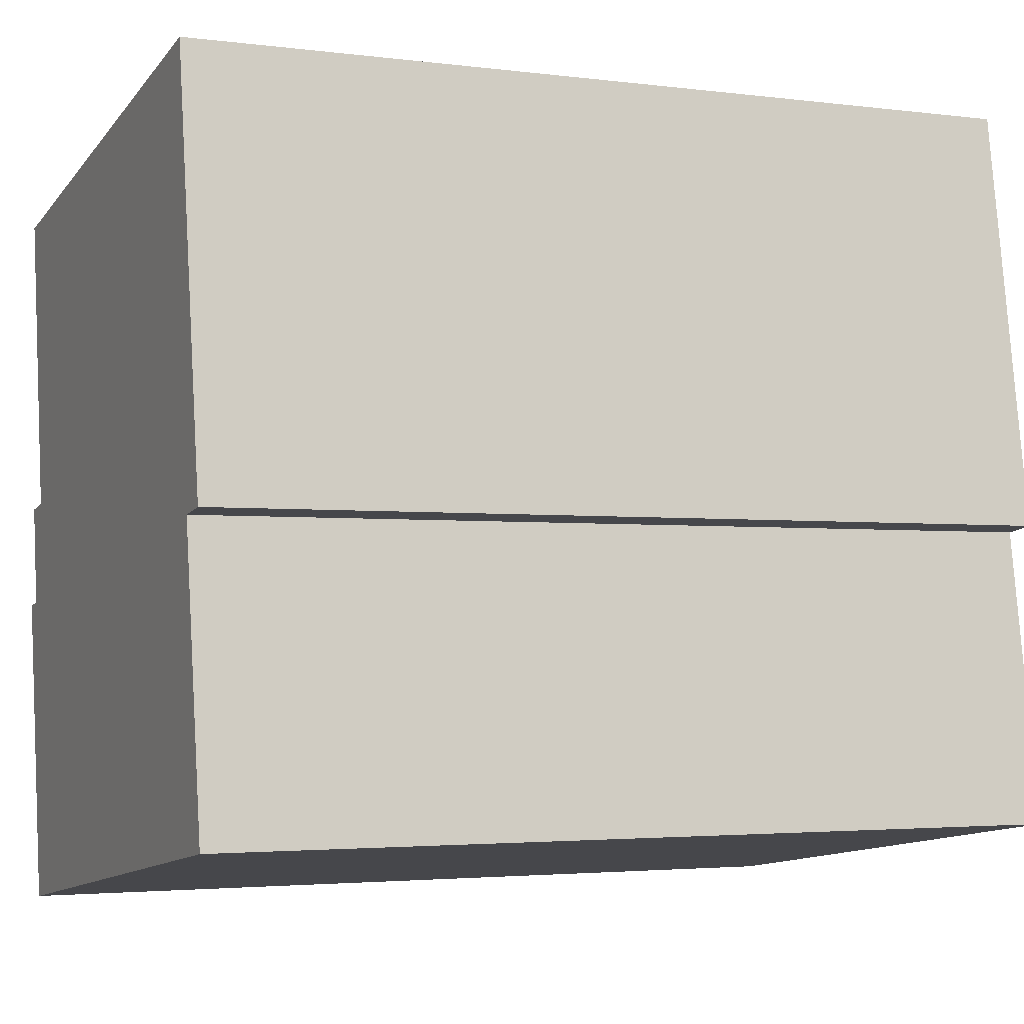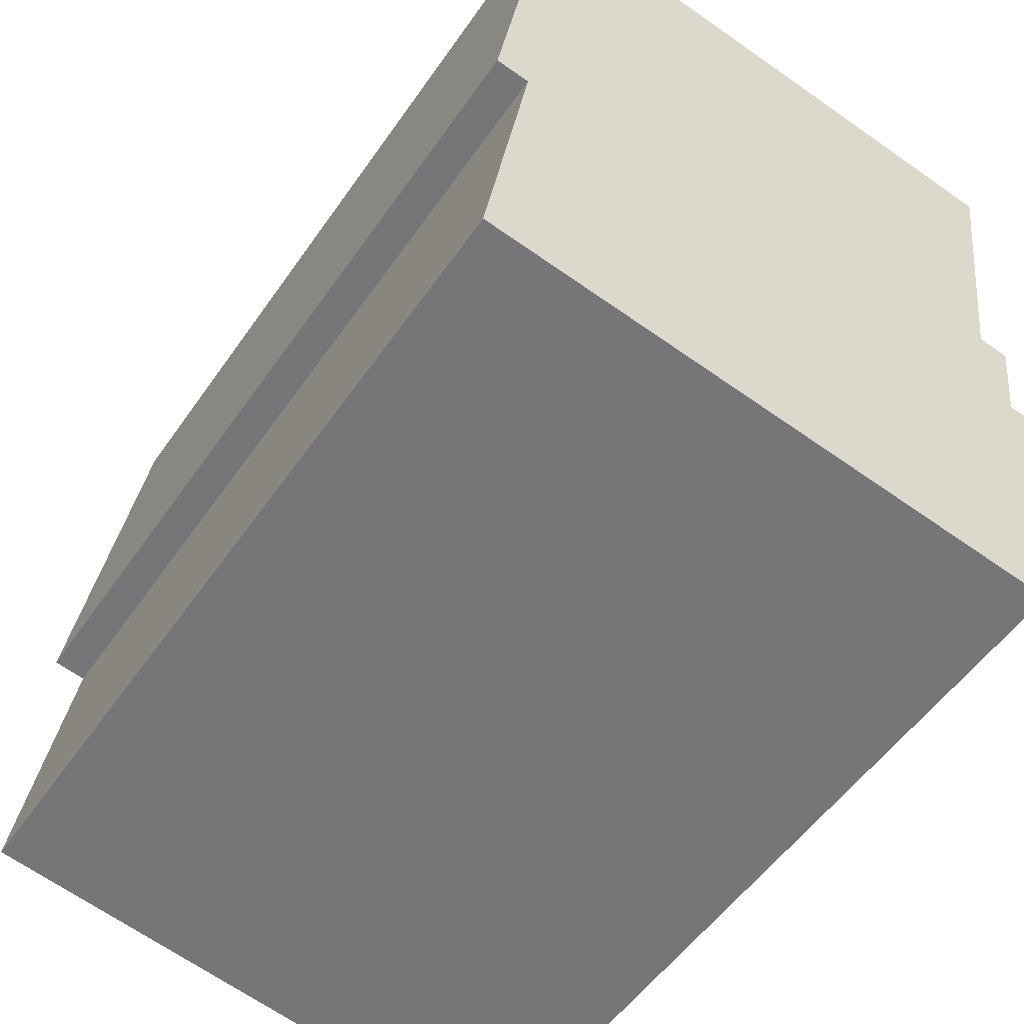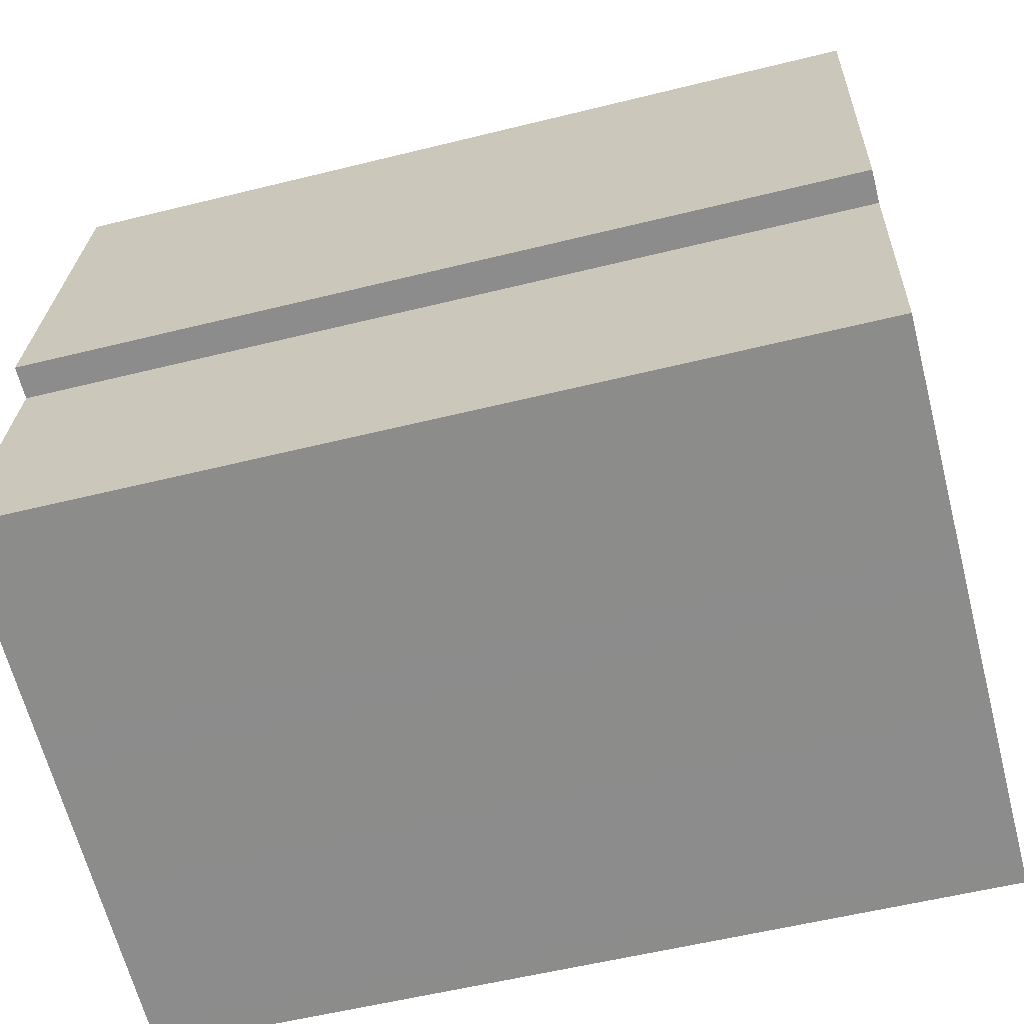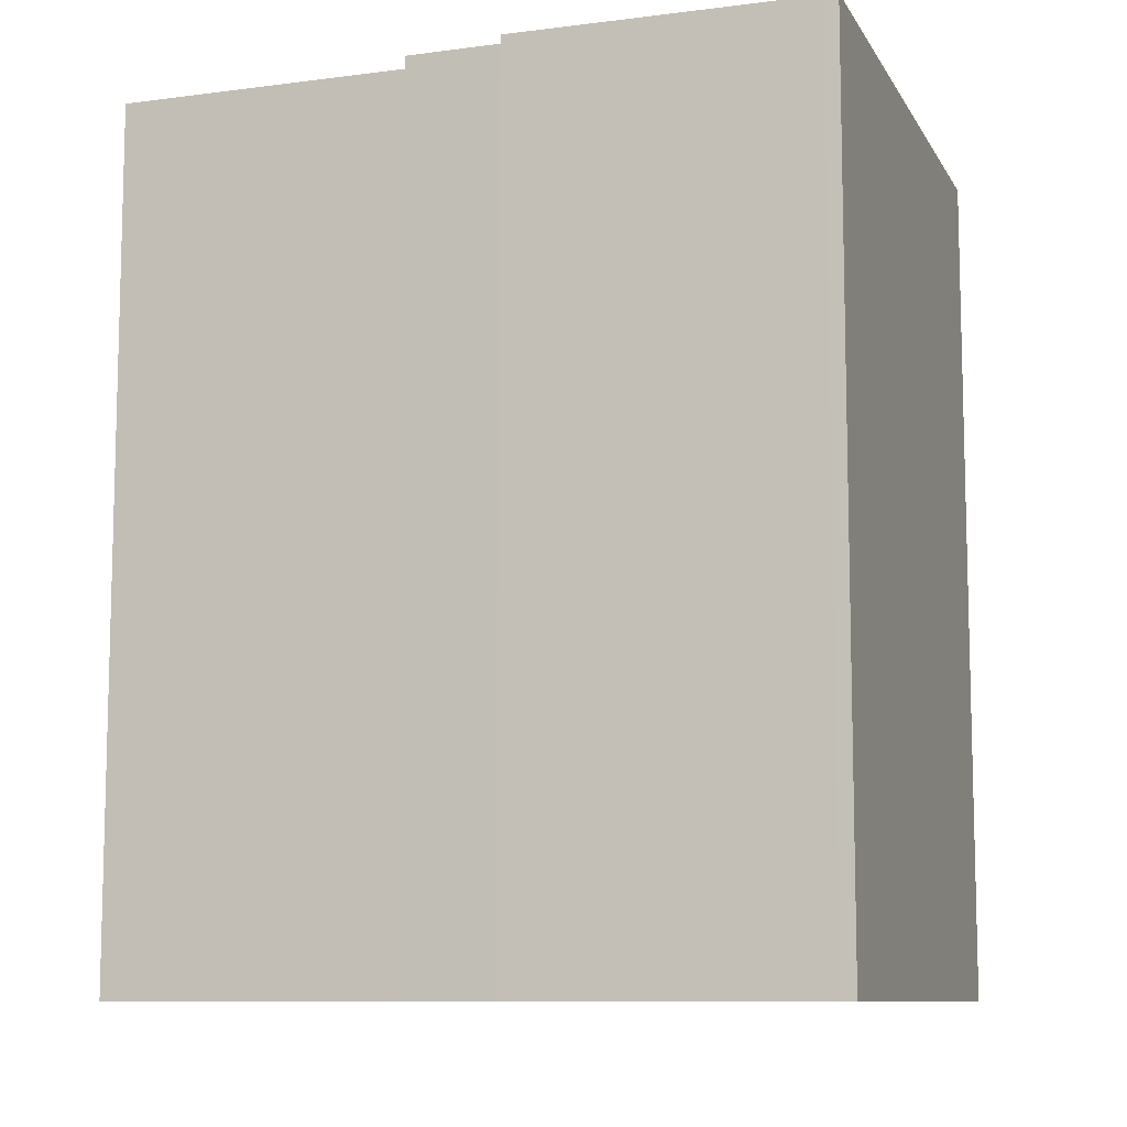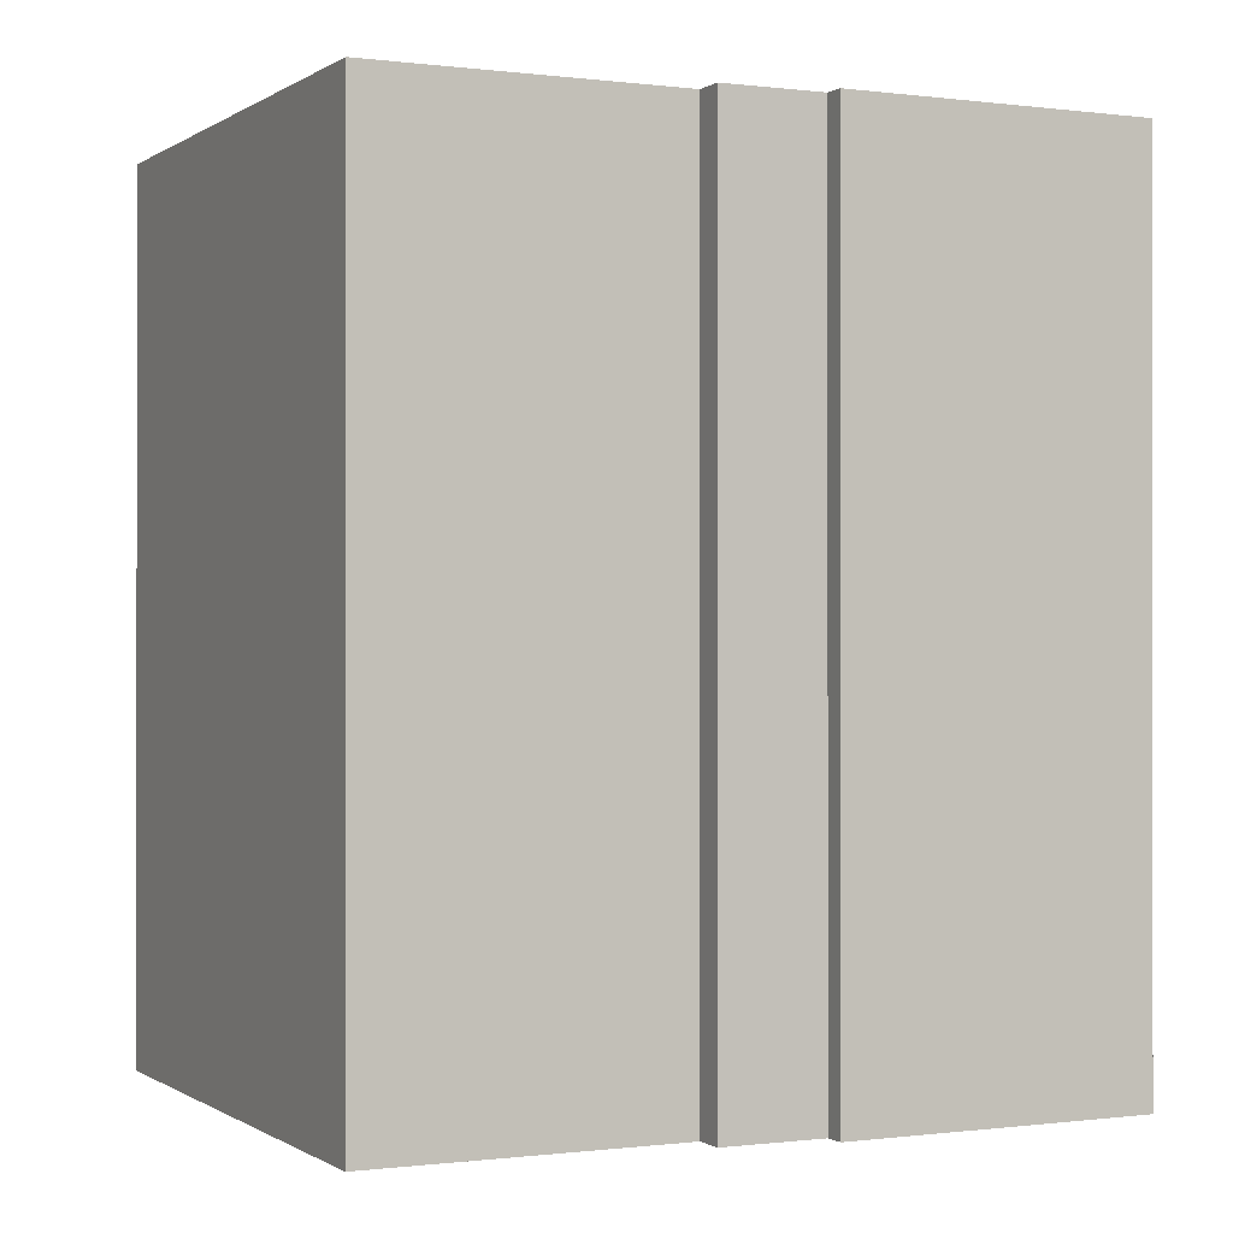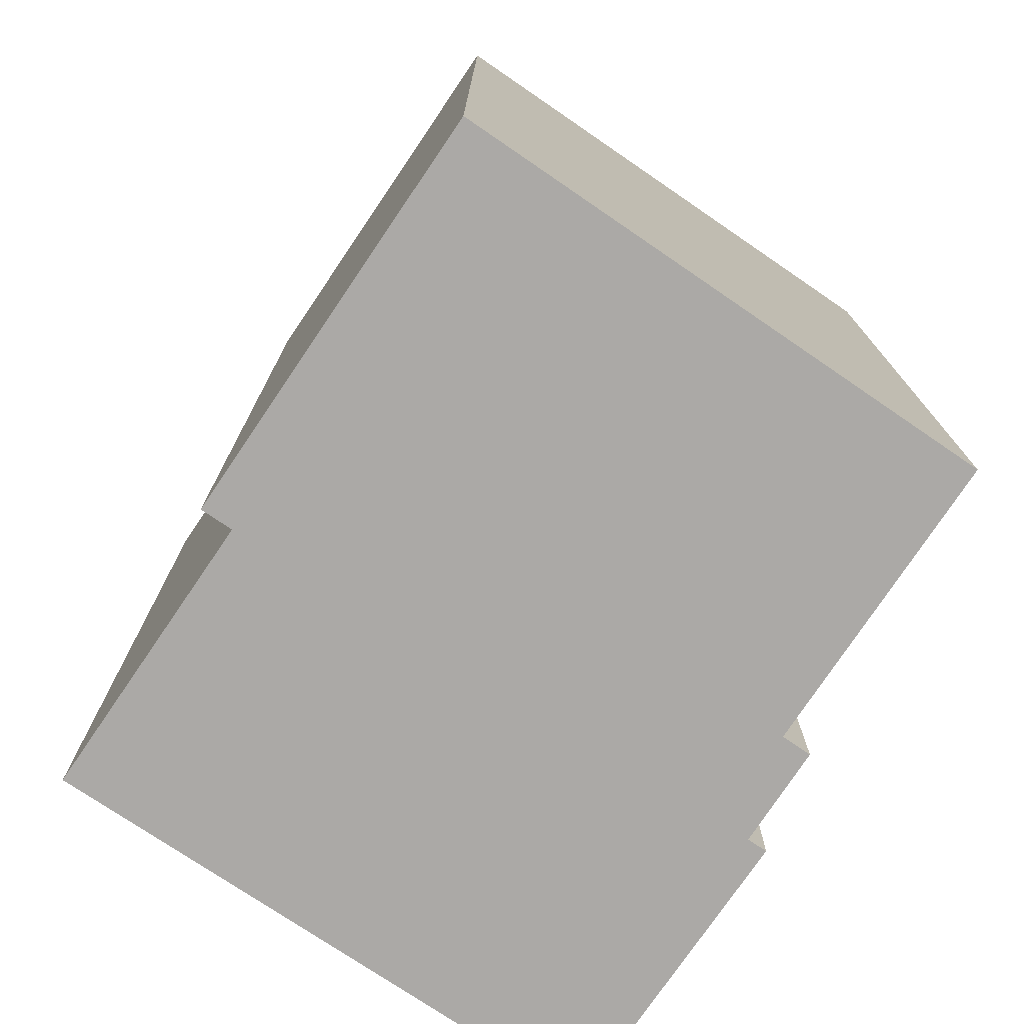
<metadata>
{"format":"obj","ext":"obj","renderer":"f3d","projection":"perspective","resolution":1024,"background":"white","views":[{"elev":-3.0,"azim":-114.0,"up":"+Z"},{"elev":-53.1,"azim":-33.8,"up":"+Z"},{"elev":-56.0,"azim":-75.4,"up":"+Z"},{"elev":-9.5,"azim":117.2,"up":"+Y"},{"elev":-0.3,"azim":72.9,"up":"+Y"},{"elev":-75.6,"azim":-25.4,"up":"+Y"}]}
</metadata>
<code>
v  0.4031 18.56 7.255
v  0.986 18.56 6.254
v  0.265 18.56 6.365
v  8.893 18.56 -1.363
v  12.01 18.56 -1.842
v  1.676 18.56 15.48
v  12.51 18.56 -1.917
v  12.55 18.56 -1.62
v  13.08 18.56 1.855
v  13.08 18.56 4.785
v  13.52 18.56 4.717
v  0.04663 18.56 0.2957
v  0.6896 18.56 -0.1059
v  0.0003957 18.56 -0.0005876
v  0.5961 18.56 3.782
v  1.173 18.56 -0.1797
v  4.796 18.56 -0.7351
v  5.28 18.56 -0.8095
v  5.665 18.56 -0.8687
v  6.257 18.56 -0.9593
v  8.399 18.56 -1.287
v  12.71 18.56 7.058
v  13.37 18.56 13.64
v  13.64 18.56 13.6
v  13.37 18.56 6.953
v  0.4027 -4.443e-16 7.256
v  13.37 -8.353e-16 13.64
v  1.675 -9.479e-16 15.48
v  0.2646 -3.898e-16 6.366
v  0.9856 -3.83e-16 6.255
v  0.5957 -2.316e-16 3.782
v  0.04624 -1.814e-17 0.2963
v  0 0 0
v  0.6892 6.447e-18 -0.1053
v  1.172 1.097e-17 -0.1791
v  4.796 4.497e-17 -0.7345
v  5.279 4.953e-17 -0.8089
v  5.664 5.315e-17 -0.8681
v  6.257 5.871e-17 -0.9587
v  8.399 7.878e-17 -1.287
v  8.892 8.344e-17 -1.363
v  12.71 -4.322e-16 7.058
v  12.01 1.127e-16 -1.841
v  13.64 -8.327e-16 13.6
v  13.37 -4.258e-16 6.953
v  13.08 -2.93e-16 4.786
v  13.52 -2.889e-16 4.717
v  13.08 -1.136e-16 1.855
v  12.51 1.173e-16 -1.916
v  12.55 9.917e-17 -1.62
g defaultobject
f 1 2 3
f 2 1 4
f 4 1 5
f 5 1 6
f 5 6 7
f 7 6 8
f 8 6 9
f 9 6 10
f 9 10 11
f 12 13 14
f 13 12 15
f 13 15 16
f 16 15 17
f 17 15 18
f 18 15 2
f 18 2 19
f 19 2 20
f 20 2 21
f 21 2 4
f 6 22 10
f 22 6 23
f 22 23 24
f 25 10 22
f 26 27 28
f 27 26 29
f 27 29 30
f 27 30 31
f 27 31 32
f 27 32 33
f 27 33 34
f 27 34 35
f 27 35 36
f 27 36 37
f 27 37 38
f 27 38 39
f 27 39 40
f 27 40 41
f 27 41 42
f 42 41 43
f 27 42 44
f 42 43 45
f 45 43 46
f 46 43 47
f 47 43 48
f 48 43 49
f 48 49 50
f 12 33 32
f 33 12 14
f 15 32 31
f 32 15 12
f 2 31 30
f 31 2 15
f 3 30 29
f 30 3 2
f 1 29 26
f 29 1 3
f 6 26 28
f 26 6 1
f 27 6 28
f 6 27 23
f 44 23 27
f 23 44 24
f 42 24 44
f 24 42 22
f 45 22 42
f 22 45 25
f 46 25 45
f 25 46 10
f 47 10 46
f 10 47 11
f 48 11 47
f 11 48 9
f 50 9 48
f 9 50 8
f 49 8 50
f 8 49 7
f 5 49 43
f 49 5 7
f 4 43 41
f 43 4 5
f 21 41 40
f 41 21 4
f 20 40 39
f 40 20 21
f 19 39 38
f 39 19 20
f 18 38 37
f 38 18 19
f 17 37 36
f 37 17 18
f 16 36 35
f 36 16 17
f 13 35 34
f 35 13 16
f 14 34 33
f 34 14 13

</code>
